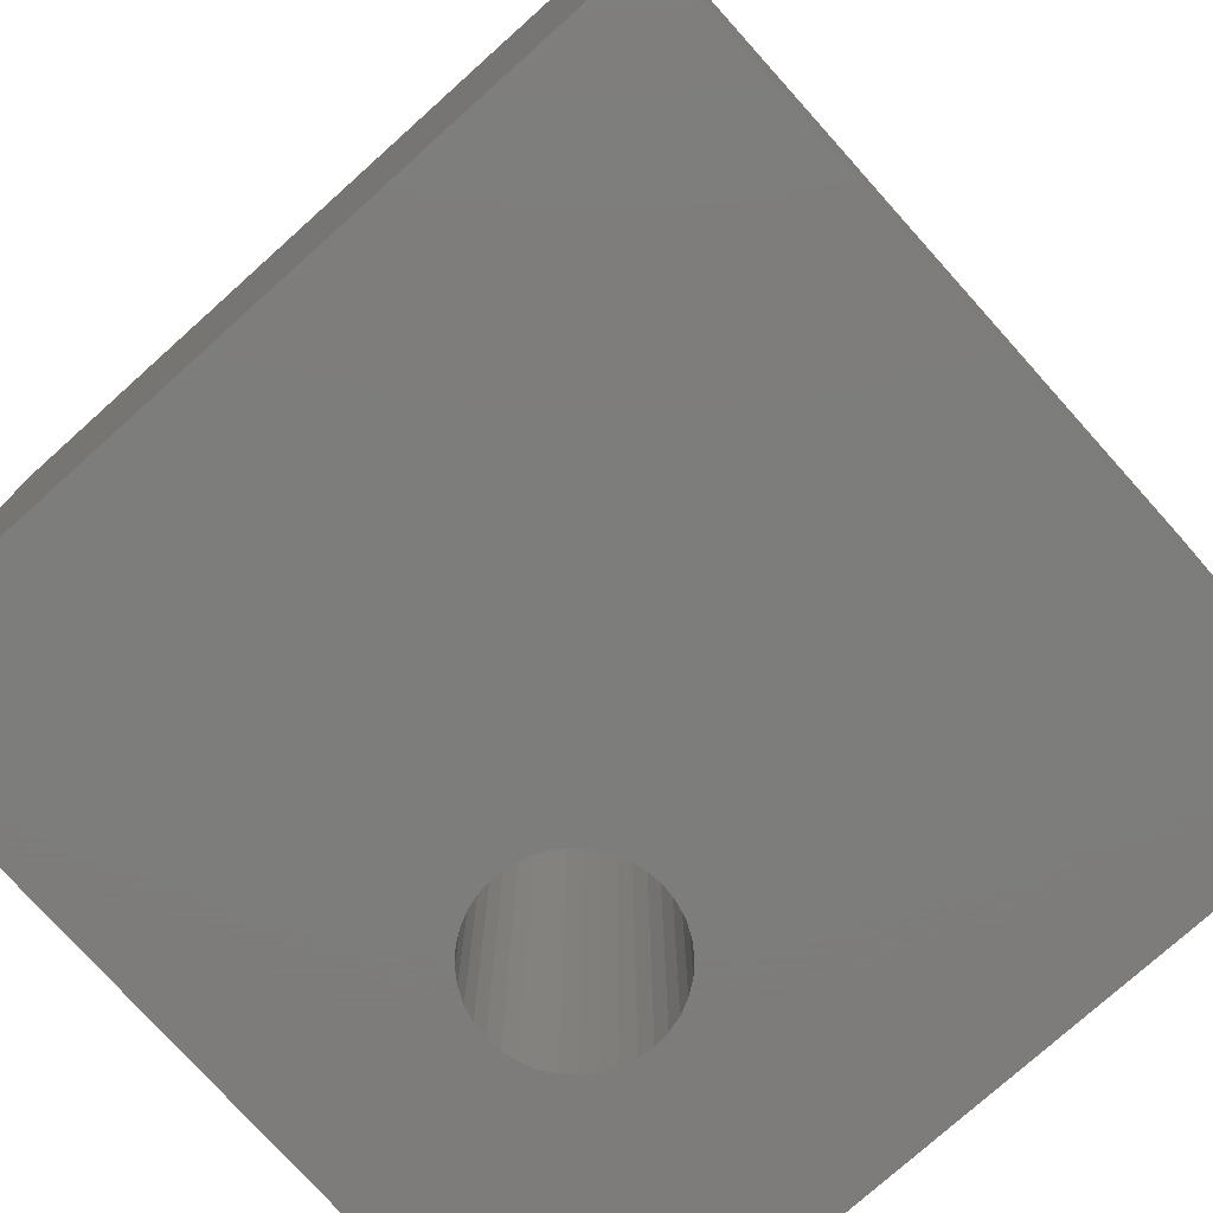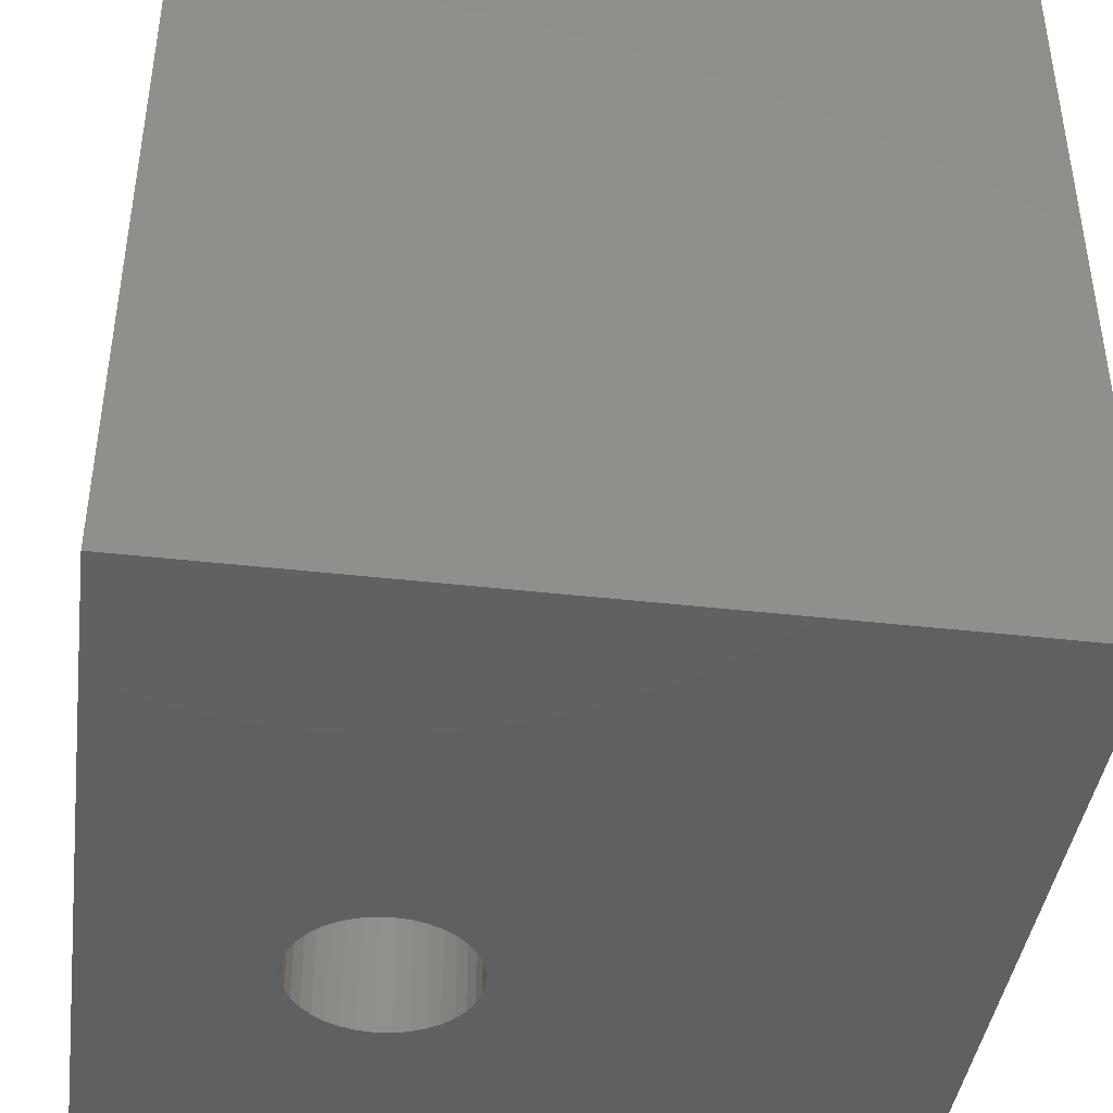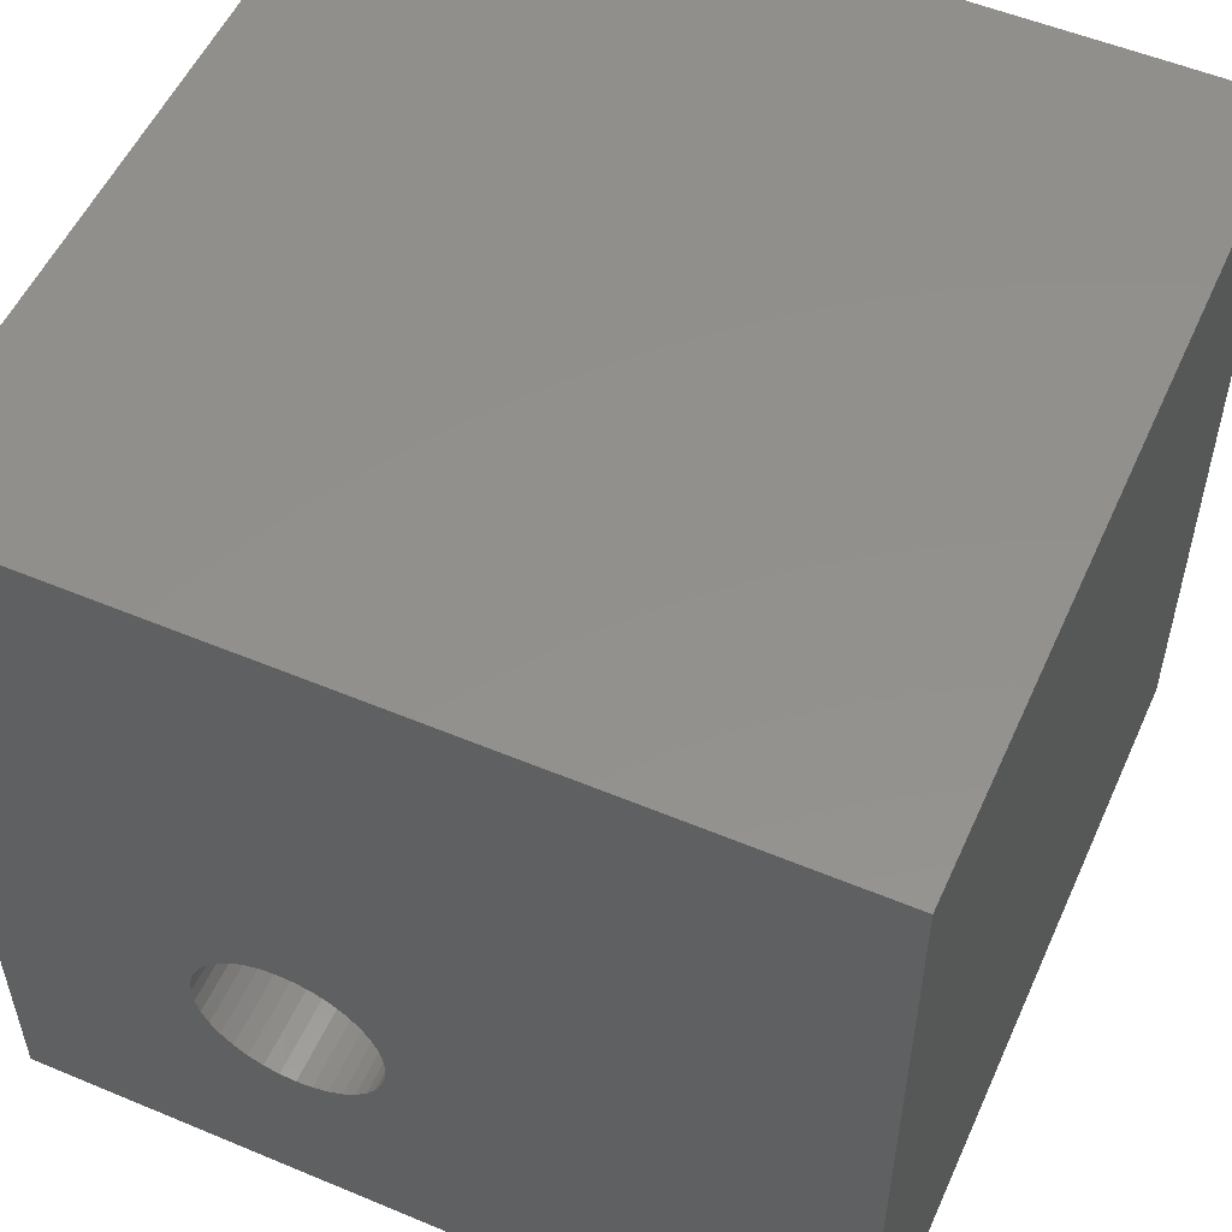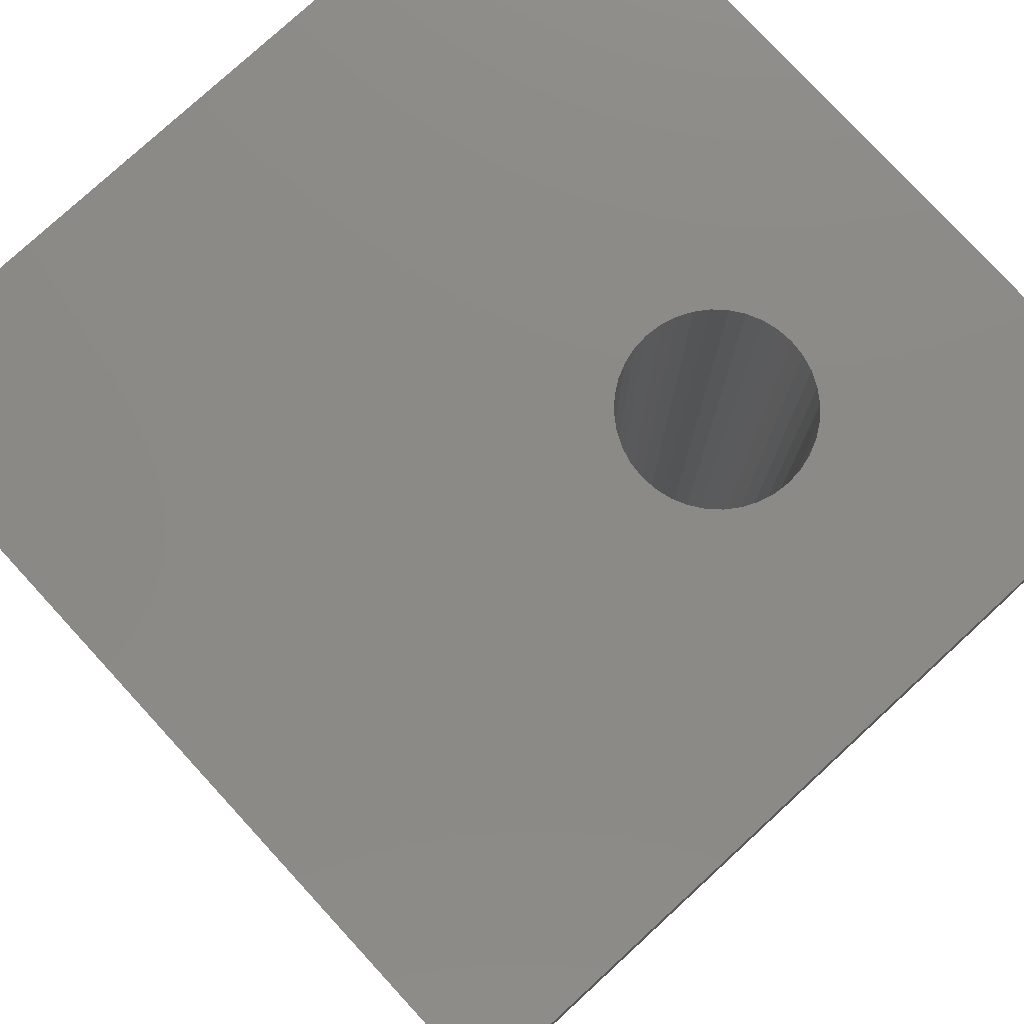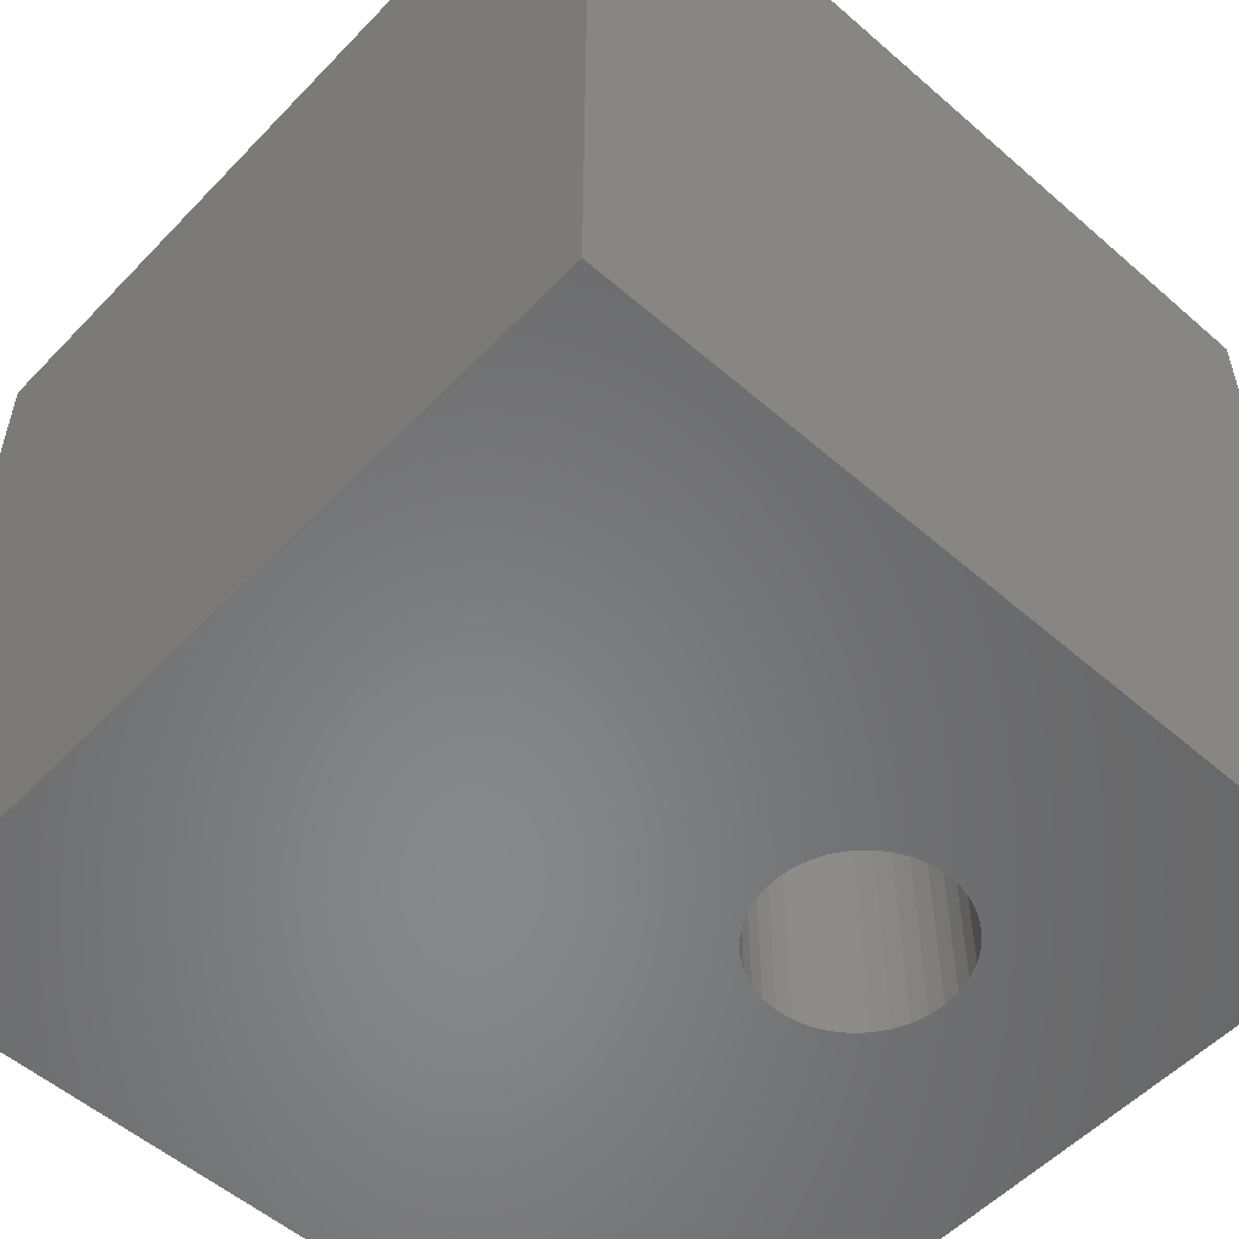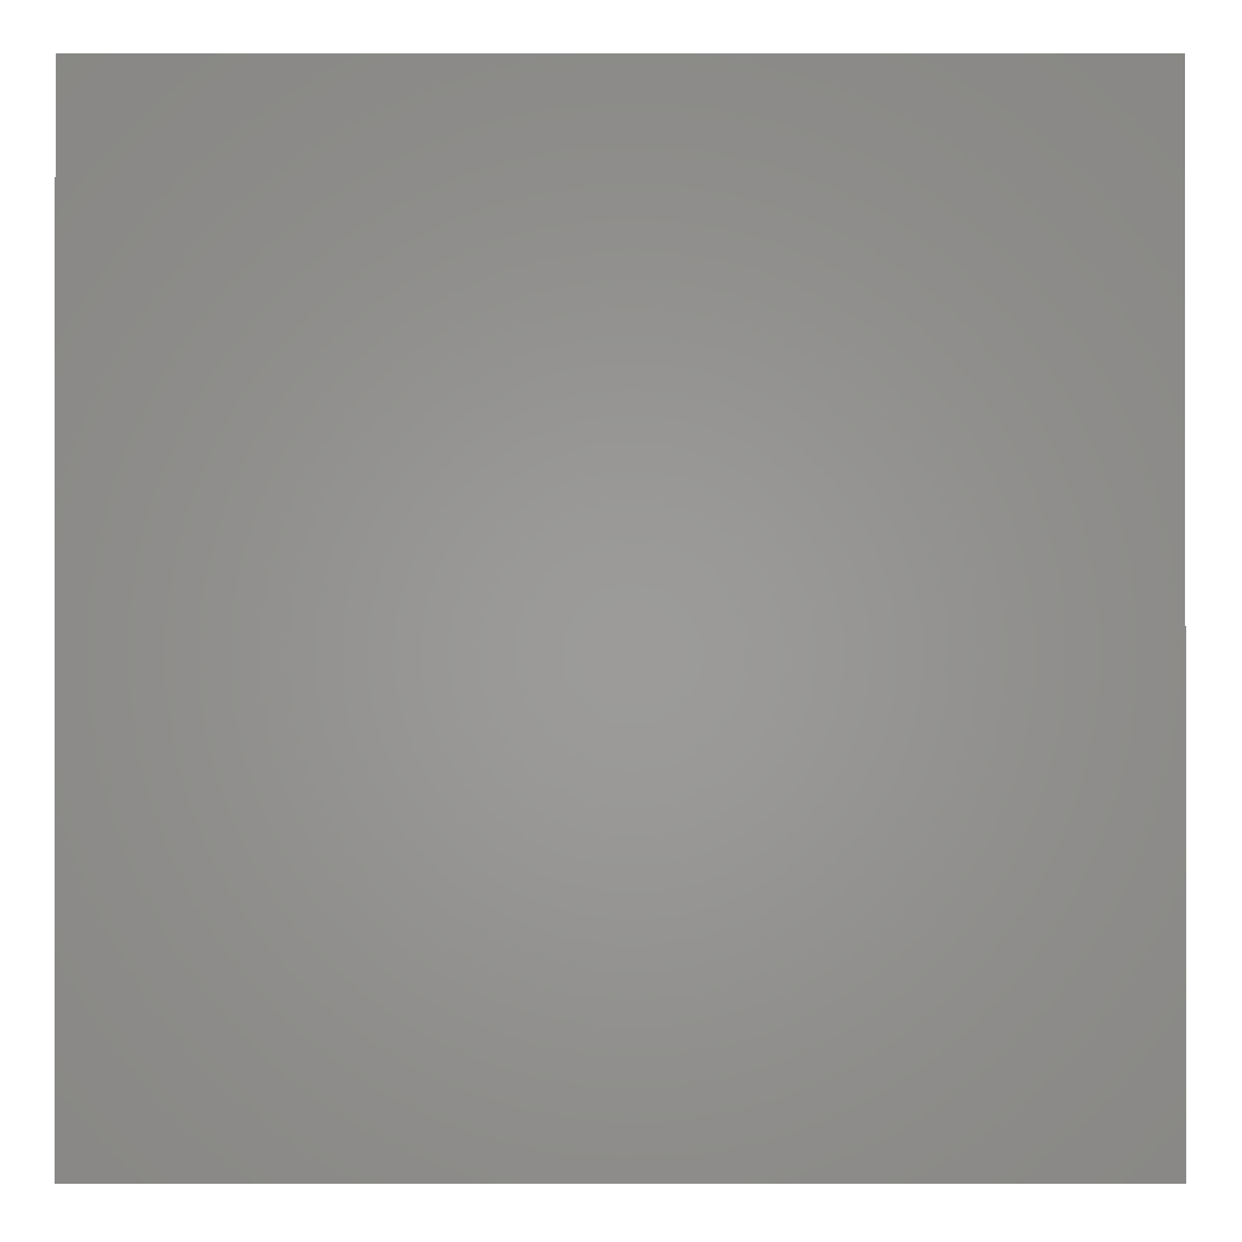
<metadata>
{"format":"stl","ext":"stl","renderer":"f3d","projection":"perspective","resolution":1024,"background":"white","views":[{"elev":-76.5,"azim":131.9,"up":"+Z"},{"elev":-42.0,"azim":82.2,"up":"+Z"},{"elev":53.9,"azim":24.0,"up":"+Y"},{"elev":78.1,"azim":-132.6,"up":"+Z"},{"elev":-54.5,"azim":-132.6,"up":"+Z"},{"elev":-0.3,"azim":-89.9,"up":"+Y"}]}
</metadata>
<code>
# stl→obj: 80 verts, 160 faces
v 0 10 10
v 0 10 0
v 0 0 10
v 0 0 0
v 3.946 4.362 10
v 4.122 4.28 10
v 10 10 10
v 4.678 3.317 10
v 10 0 10
v 4.661 3.124 10
v 4.611 2.937 10
v 4.281 4.169 10
v 4.418 4.031 10
v 4.529 3.873 10
v 4.611 3.697 10
v 4.661 3.51 10
v 3.566 4.429 10
v 3.759 4.412 10
v 4.529 2.761 10
v 4.418 2.602 10
v 4.281 2.465 10
v 3.759 2.222 10
v 3.566 2.205 10
v 3.373 2.222 10
v 3.186 2.272 10
v 3.01 2.354 10
v 2.851 2.465 10
v 4.122 2.354 10
v 3.946 2.272 10
v 2.521 2.937 10
v 2.471 3.124 10
v 2.454 3.317 10
v 2.714 2.602 10
v 2.603 2.761 10
v 2.471 3.51 10
v 2.521 3.697 10
v 2.603 3.873 10
v 2.714 4.031 10
v 2.851 4.169 10
v 3.01 4.28 10
v 3.186 4.362 10
v 3.373 4.412 10
v 10 10 0
v 10 0 0
v 4.661 3.124 0
v 4.678 3.317 0
v 4.611 3.697 0
v 4.529 3.873 0
v 3.01 2.354 0
v 3.186 2.272 0
v 4.661 3.51 0
v 4.418 4.031 0
v 4.281 4.169 0
v 4.122 4.28 0
v 2.471 3.124 0
v 2.521 2.937 0
v 2.603 2.761 0
v 3.373 2.222 0
v 3.566 2.205 0
v 3.759 2.222 0
v 3.946 2.272 0
v 4.122 2.354 0
v 4.281 2.465 0
v 4.418 2.602 0
v 3.946 4.362 0
v 3.759 4.412 0
v 4.529 2.761 0
v 4.611 2.937 0
v 3.566 4.429 0
v 3.373 4.412 0
v 3.186 4.362 0
v 2.471 3.51 0
v 2.454 3.317 0
v 2.714 2.602 0
v 2.851 2.465 0
v 3.01 4.28 0
v 2.851 4.169 0
v 2.714 4.031 0
v 2.603 3.873 0
v 2.521 3.697 0
f 1 2 3
f 3 2 4
f 5 6 7
f 7 8 9
f 9 8 10
f 9 10 11
f 6 12 7
f 7 12 13
f 7 13 14
f 14 15 7
f 7 15 16
f 7 16 8
f 1 17 7
f 7 17 18
f 7 18 5
f 11 19 9
f 9 19 20
f 9 20 21
f 9 22 3
f 3 22 23
f 3 23 24
f 24 25 3
f 3 25 26
f 3 26 27
f 21 28 9
f 9 28 29
f 9 29 22
f 30 31 3
f 3 31 32
f 3 32 1
f 27 33 3
f 3 33 34
f 3 34 30
f 32 35 1
f 1 35 36
f 1 36 37
f 37 38 1
f 1 38 39
f 1 39 40
f 40 41 1
f 1 41 42
f 1 42 17
f 43 7 44
f 44 7 9
f 45 46 44
f 47 48 43
f 49 50 4
f 44 46 43
f 43 46 51
f 43 51 47
f 48 52 43
f 43 52 53
f 43 53 54
f 55 56 4
f 4 56 57
f 50 58 4
f 4 58 59
f 4 59 44
f 44 59 60
f 44 60 61
f 61 62 44
f 44 62 63
f 44 63 64
f 54 65 43
f 43 65 66
f 43 66 2
f 64 67 44
f 44 67 68
f 44 68 45
f 66 69 2
f 2 69 70
f 2 70 71
f 2 72 4
f 4 72 73
f 4 73 55
f 57 74 4
f 4 74 75
f 4 75 49
f 71 76 2
f 2 76 77
f 2 77 78
f 78 79 2
f 2 79 80
f 2 80 72
f 7 43 1
f 1 43 2
f 44 9 4
f 4 9 3
f 45 8 46
f 46 8 16
f 46 16 51
f 51 16 15
f 51 15 47
f 47 15 14
f 47 14 48
f 48 14 13
f 48 13 52
f 52 13 12
f 52 12 53
f 53 12 6
f 53 6 54
f 54 6 5
f 54 5 65
f 65 5 18
f 65 18 66
f 66 18 17
f 66 17 69
f 69 17 42
f 69 42 70
f 70 42 41
f 70 41 71
f 71 41 40
f 71 40 76
f 76 40 39
f 76 39 77
f 77 39 38
f 77 38 78
f 78 38 37
f 78 37 79
f 79 37 36
f 79 36 80
f 80 36 35
f 80 35 72
f 72 35 32
f 72 32 73
f 73 32 31
f 73 31 55
f 55 31 30
f 55 30 56
f 56 30 34
f 56 34 57
f 57 34 33
f 57 33 74
f 74 33 27
f 74 27 75
f 75 27 26
f 75 26 49
f 49 26 25
f 49 25 50
f 50 25 24
f 50 24 58
f 58 24 23
f 58 23 59
f 59 23 22
f 59 22 60
f 60 22 29
f 60 29 61
f 61 29 28
f 61 28 62
f 62 28 21
f 62 21 63
f 63 21 20
f 63 20 64
f 64 20 19
f 64 19 67
f 67 19 11
f 67 11 68
f 68 11 10
f 68 10 45
f 45 10 8

</code>
